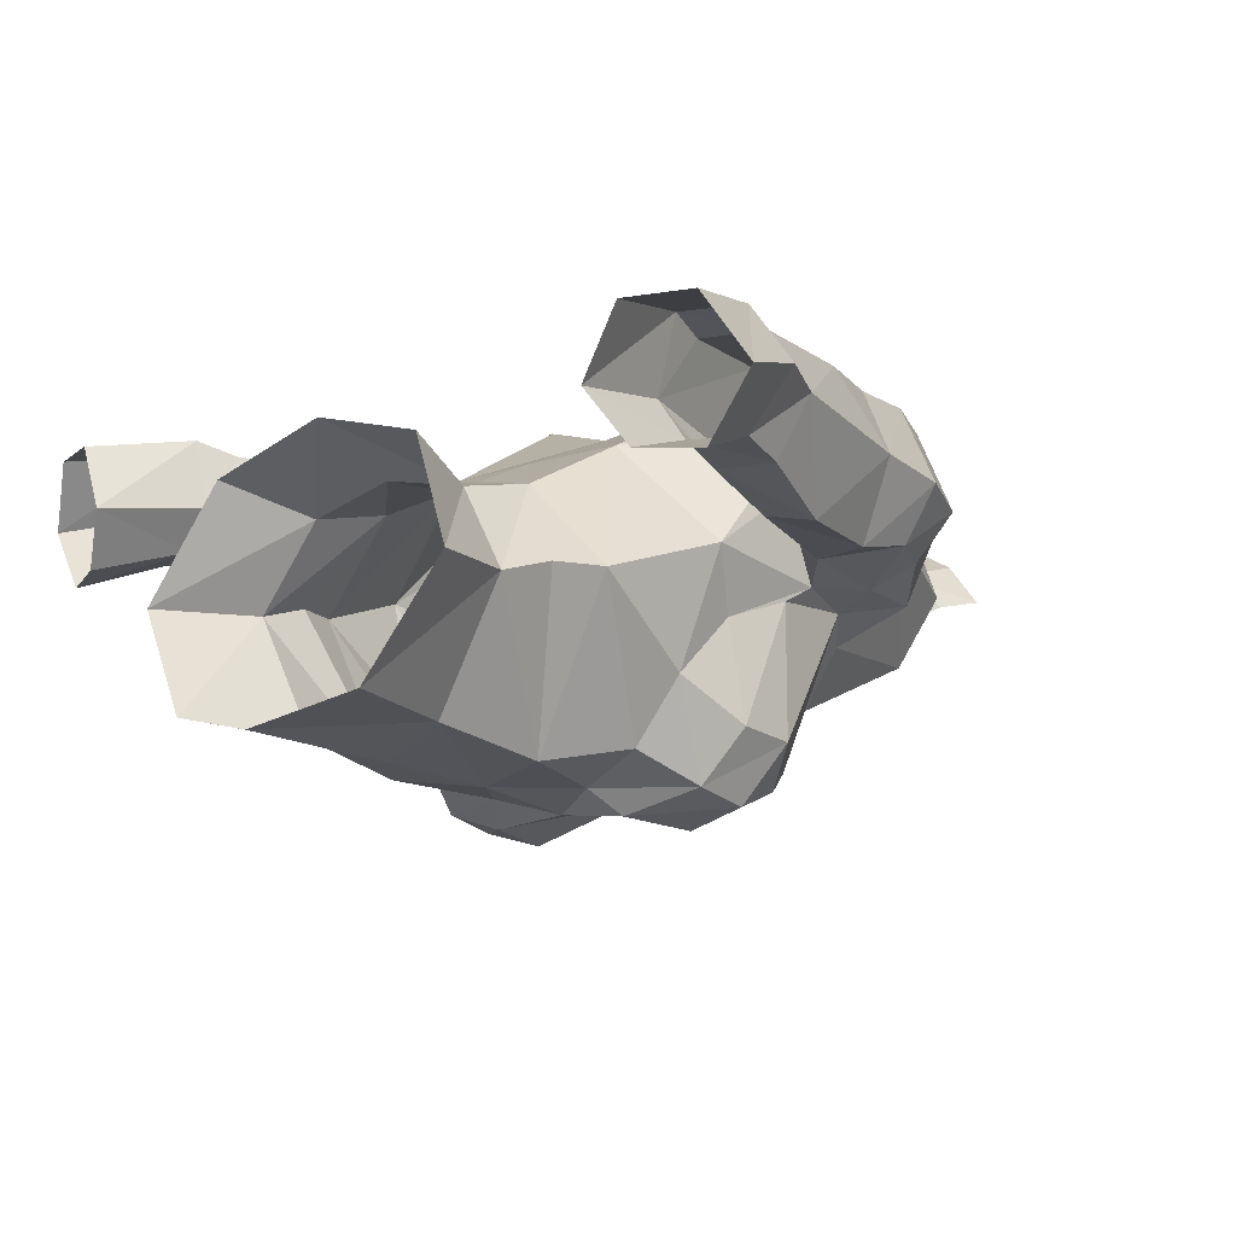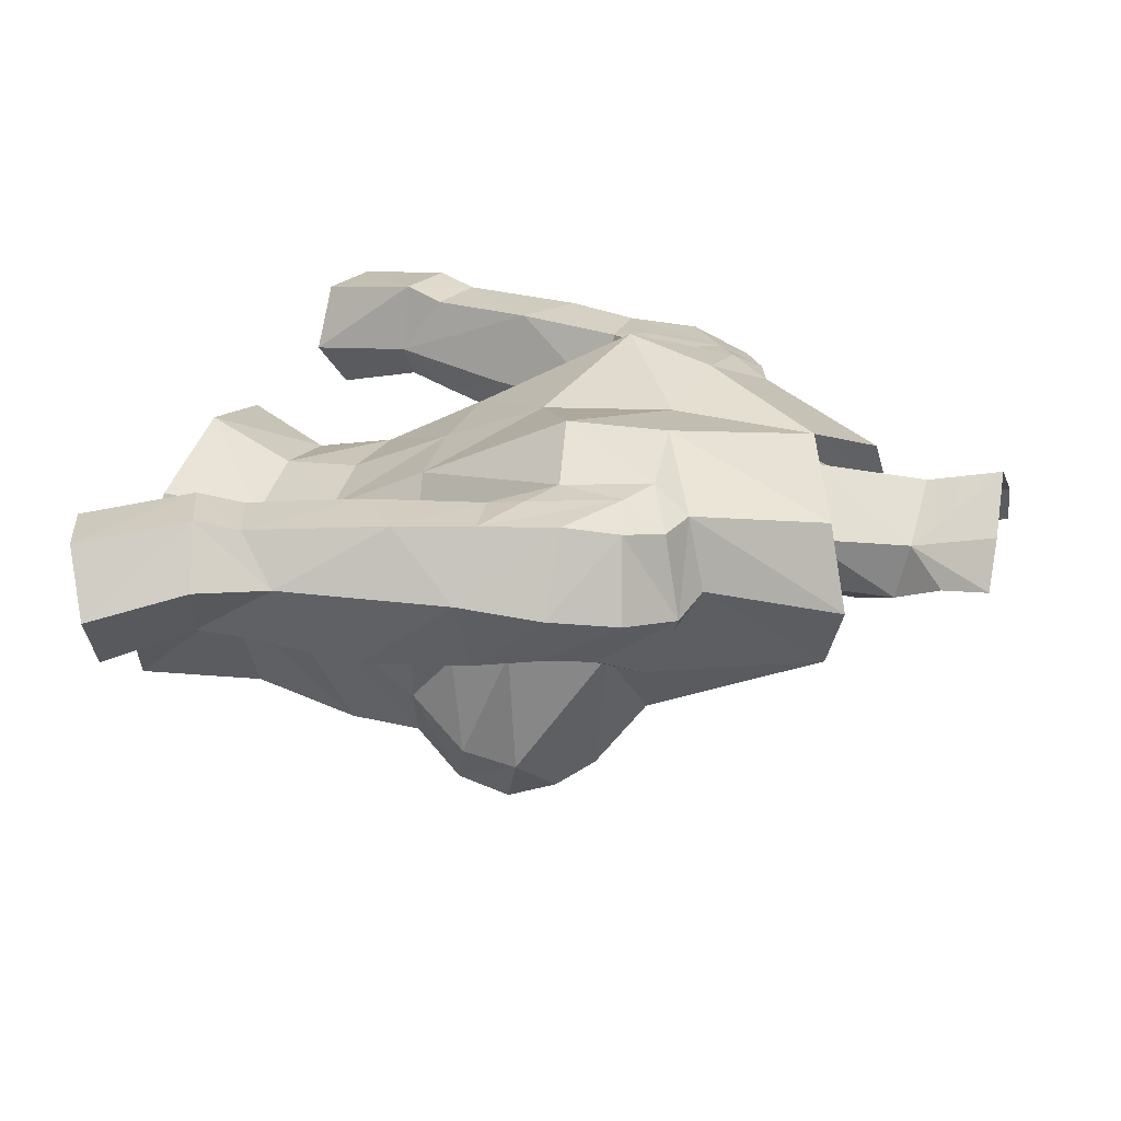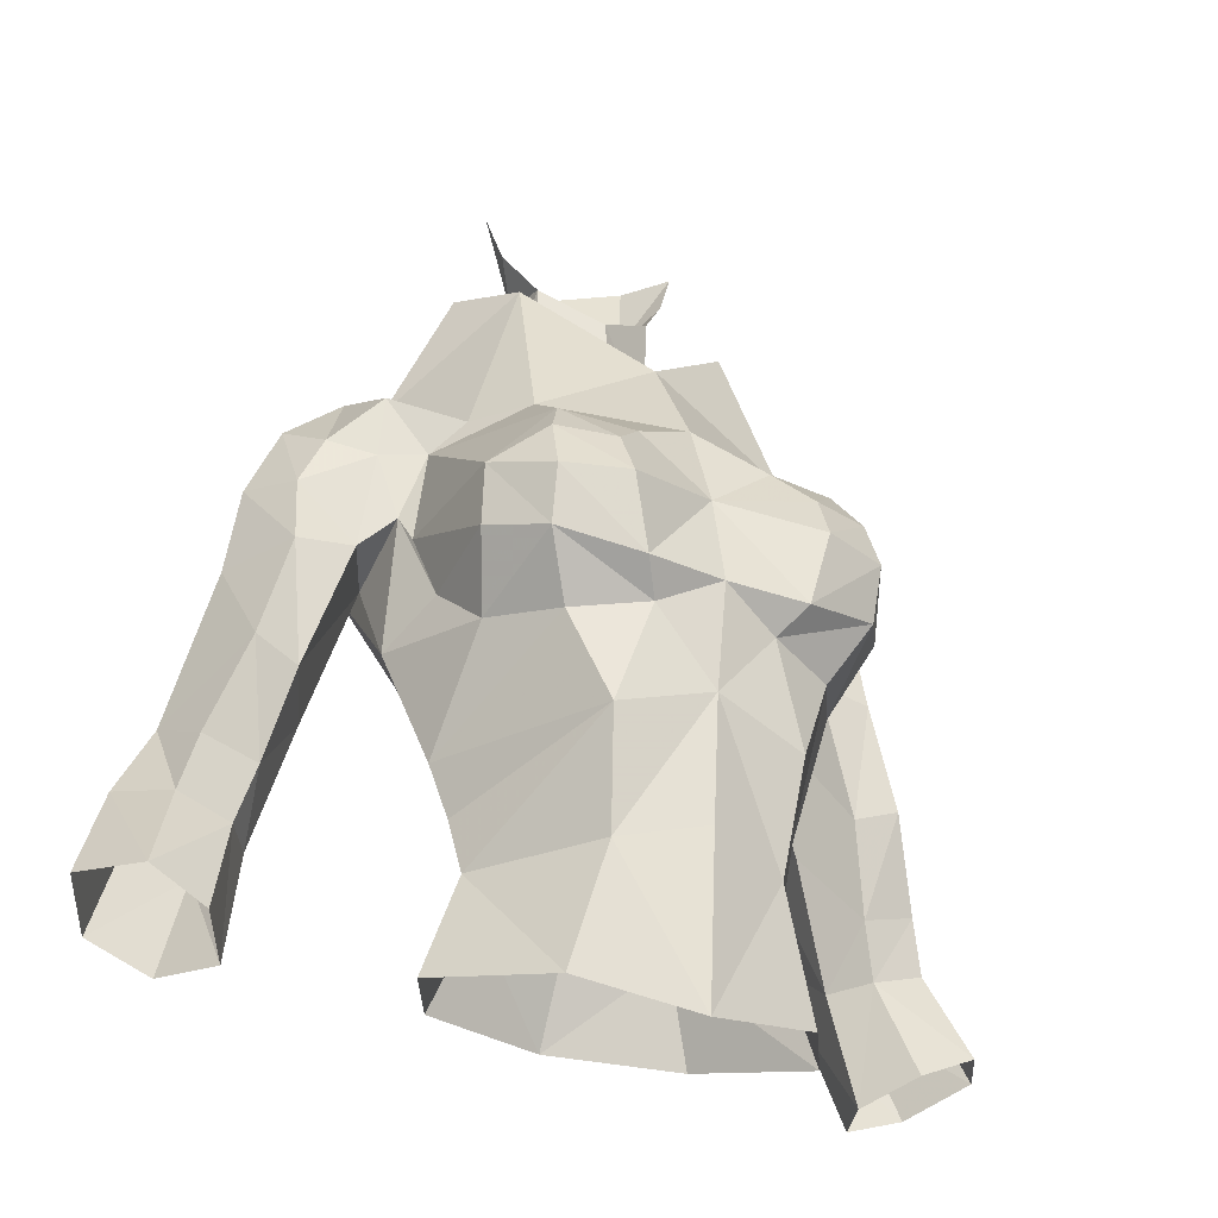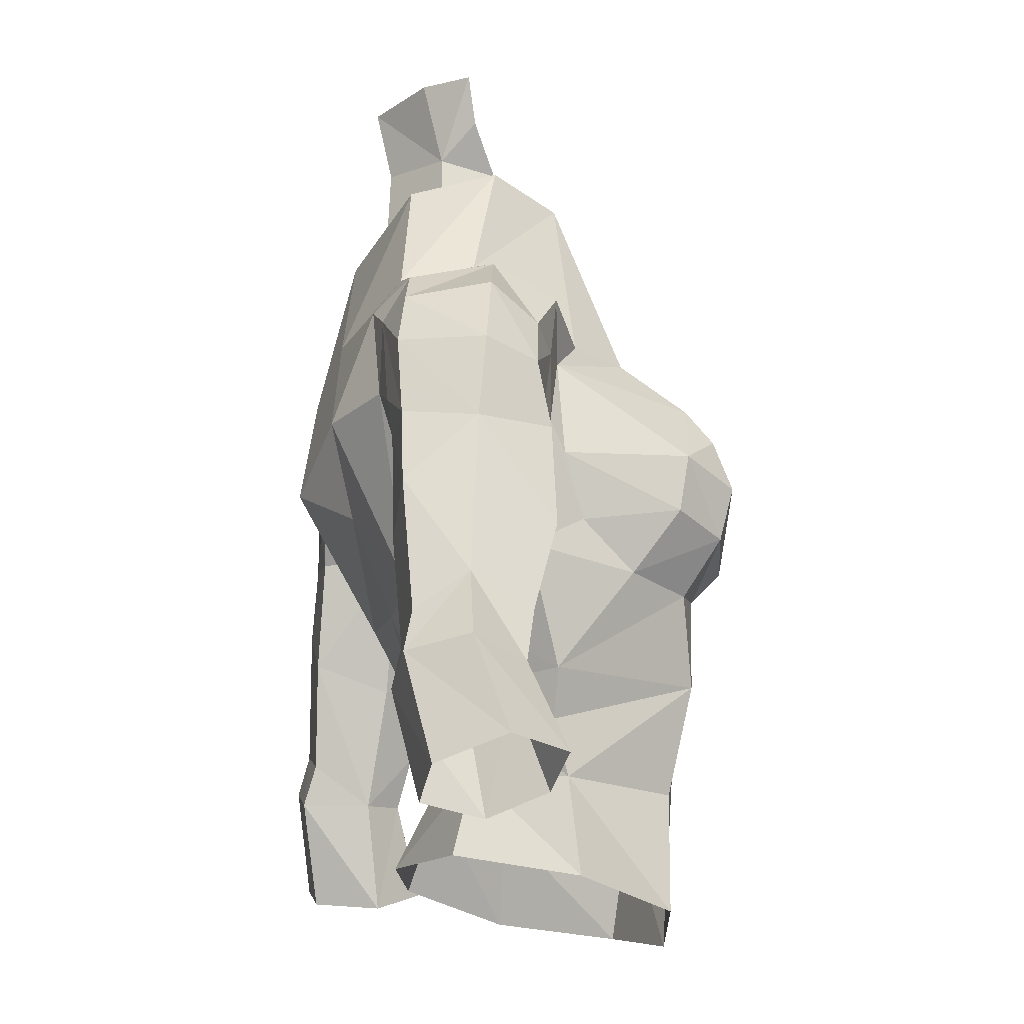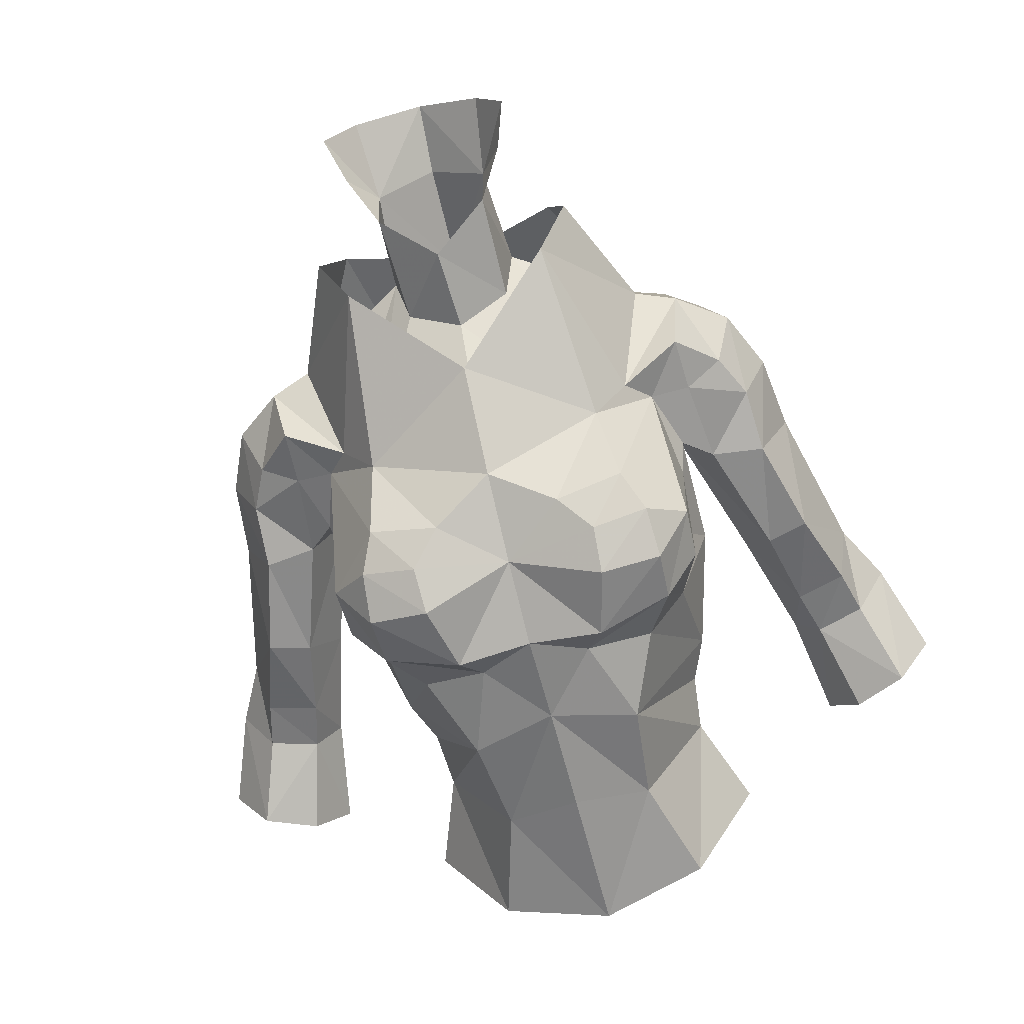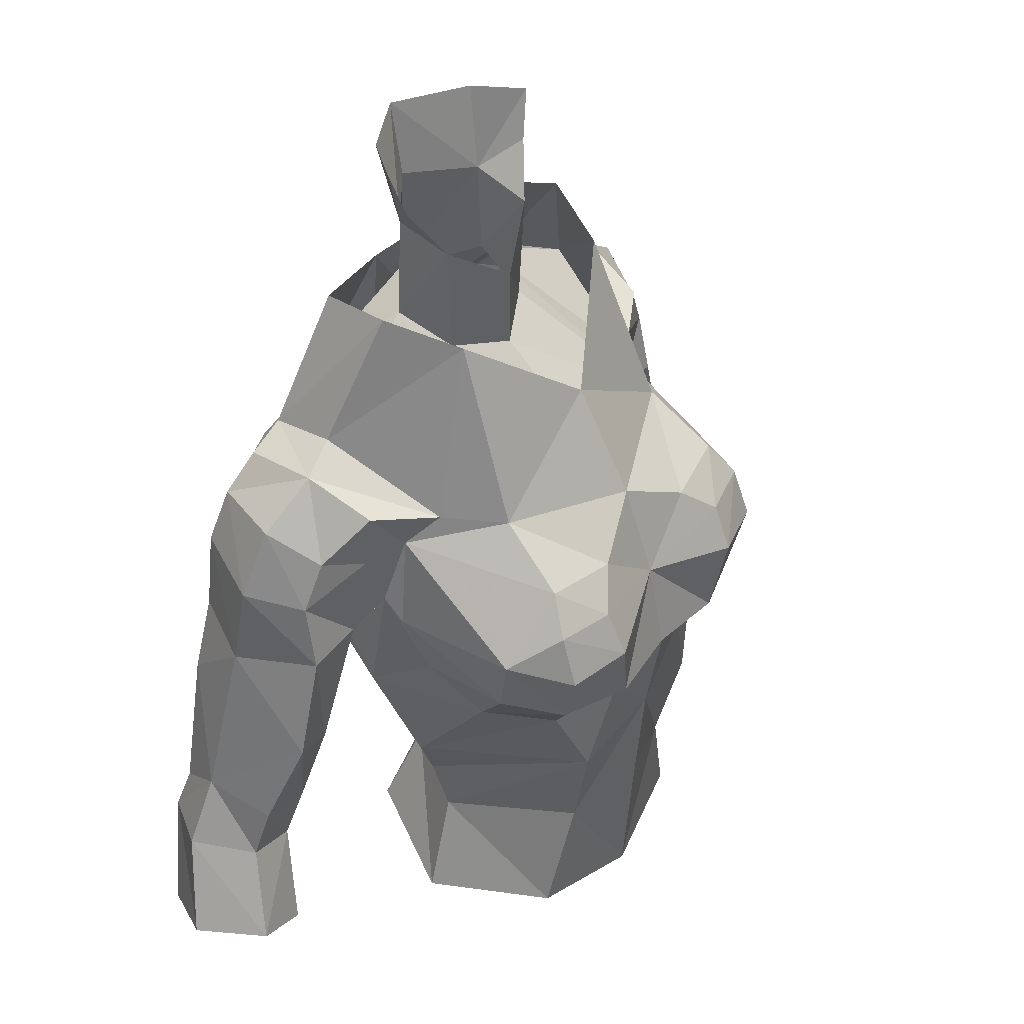
<metadata>
{"format":"obj","ext":"obj","renderer":"f3d","projection":"perspective","resolution":1024,"background":"white","views":[{"elev":-11.0,"azim":-137.8,"up":"+Y"},{"elev":25.3,"azim":-74.4,"up":"+Y"},{"elev":-31.7,"azim":-29.8,"up":"+Z"},{"elev":-16.8,"azim":-102.0,"up":"+Z"},{"elev":-67.9,"azim":14.3,"up":"+Y"},{"elev":42.2,"azim":-53.7,"up":"+Z"}]}
</metadata>
<code>
g warrior_armour_female_30030
v 5.333 -1.914 66.47
v 4.966 -1.801 69.01
v 5.244 -5.299 66.61
v -0.005125 -6.808 64.35
v -0.005125 -6.383 61.73
v 1.559 -6.366 63.57
v 2.084 -7.021 64.27
v 4.007 -2.262 58.13
v 2.492 -0.06114 58.43
v 2.411 0.4081 60.62
v -0.005127 0.4654 58.39
v -0.005126 0.5648 60.42
v -0.005129 1.56 56.21
v 3.361 0.6361 56.1
v 1.194 1.231 56.17
v 2.132 -5.457 58.08
v 2.422 -6.07 60.98
v 4.172 -1.844 59.59
v 4.692 -1.848 60.84
v 6.314 0.2021 71.19
v 5.166 0.5102 71.54
v 4.295 -2.466 69.78
v 6.015 -1.546 70.43
v 6.008 2.374 70.74
v 4.917 2.424 71.09
v 5.662 3.013 69.58
v 5.118 2.985 67.79
v 4.751 3.128 70.15
v 4.966 -1.801 69.01
v 6.079 -1.377 68.88
v 3.044 -5.191 54.87
v 4.998 -2.337 55.44
v -0.005125 -6.131 58.6
v -0.005128 -5.836 54.33
v 8.485 0.8243 68.33
v 7.748 -0.6464 68.04
v 7.837 -0.9816 66.26
v 8.76 1.07 66.14
v 7.718 0.5474 70.09
v 7.155 -0.7915 69.29
v 6.977 2.358 70.11
v 7.398 2.888 68.45
v 6.343 -1.029 66.46
v 4.53 -3.936 63.52
v 5.527 -0.9102 63.86
v 7.653 1.166 59.22
v 6.709 0.8108 62.51
v 7.008 2.871 63.3
v 7.8 2.759 60.38
v 8.143 3.044 59.27
v 9.373 2.764 60.94
v 9.717 3.026 59.84
v 7.435 -0.7254 63.1
v 5.424 0.7188 66.43
v 6.709 0.8108 62.51
v 8.367 0.1511 59.31
v 7.653 1.166 59.22
v 8.166 0.7444 56.23
v 9.052 -0.6261 56.77
v 10.54 -0.7693 57.45
v 9.76 0.07906 59.74
v 7.972 -0.1718 60.74
v 5.424 0.7188 66.43
v 6.287 2.813 66.24
v 10.69 2.495 57.01
v 9.006 2.489 56.41
v 7.787 2.827 66.42
v 8.444 2.889 64.45
v 9.397 -0.1828 61.13
v 8.607 -0.9358 63.5
v 2.681 1.803 63.33
v -0.005127 1.766 63.13
v -0.005129 2.897 65.89
v 3.357 3.987 67.47
v 5.531 -1.482 67.23
v -0.005131 3.211 69.48
v 2.443 3.635 69.97
v 3.671 -5.713 68.39
v 5.118 2.985 67.79
v 2.614 -6.704 67.36
v 1.76 -6.074 68.2
v -0.005127 -6.312 66.76
v 4.163 -6.323 67.4
v 2.548 -7.247 66.19
v 4.236 -6.809 66.09
v 5.424 0.7188 66.43
v 4.295 -2.466 69.78
v 3.336 -3.981 69.69
v -0.005128 -5.433 69.18
v 4.751 3.128 70.15
v 9.819 1.454 61.85
v 11.64 0.8607 57.62
v 10.73 1.566 60.11
v 8.166 0.7444 56.23
v 5.662 3.013 69.58
v 6.293 2.959 67.21
v 5.118 2.985 67.79
v 5.183 -5.063 65.12
v 5.531 -1.482 67.23
v 4.917 2.424 71.09
v 3.382 -5.626 63.25
v 3.336 -3.981 69.69
v 1.474 -0.7759 72.88
v -0.005121 -1.551 72.48
v -0.005128 -5.433 69.18
v 1.809 0.7202 73.52
v 4.295 -2.466 69.78
v 2.303 -0.3033 77.1
v 1.517 -0.9196 75.85
v 1.613 0.6805 76.22
v 1.937 1.142 78.37
v 2.731 -0.07966 78.34
v 0.04818 1.959 76.36
v 0.1564 2.369 78.3
v 3.063 2.299 72.22
v 5.166 0.5102 71.54
v 4.917 2.424 71.09
v -0.005139 2.102 73.31
v -0.005131 3.211 69.48
v -0.1028 -1.641 74.77
v 2.443 3.635 69.97
v -0.00511 -3.879 71.92
v 2.869 -2.225 74.35
v 3.748 -0.3523 74.94
v 3.2 1.453 74.56
v -0.005144 2.948 73.32
v 5.166 0.5102 71.54
v 5.662 3.013 69.58
v 4.178 -6.451 64.67
v 4.952 -2.485 64.78
v -5.344 -1.914 66.47
v -5.254 -5.299 66.61
v -4.976 -1.801 69.01
v -1.569 -6.366 63.57
v -2.095 -7.021 64.27
v -4.018 -2.262 58.13
v -2.421 0.4081 60.62
v -2.502 -0.06114 58.43
v -3.371 0.6361 56.1
v -2.433 -6.07 60.98
v -2.142 -5.457 58.08
v -4.182 -1.844 59.59
v -4.702 -1.848 60.84
v -6.324 0.2021 71.19
v -4.306 -2.466 69.78
v -5.176 0.5102 71.54
v -6.025 -1.546 70.43
v -4.927 2.424 71.09
v -6.018 2.374 70.74
v -5.672 3.013 69.58
v -4.761 3.128 70.15
v -5.129 2.985 67.79
v -4.976 -1.801 69.01
v -6.089 -1.377 68.88
v -3.054 -5.191 54.87
v -5.009 -2.337 55.44
v -8.496 0.8242 68.33
v -7.847 -0.9816 66.26
v -7.758 -0.6464 68.04
v -8.77 1.07 66.14
v -7.728 0.5474 70.09
v -7.166 -0.7915 69.29
v -6.874 2.625 69.85
v -7.408 2.888 68.45
v -6.353 -1.029 66.46
v -4.54 -3.936 63.52
v -5.537 -0.9102 63.86
v -7.664 1.166 59.22
v -7.018 2.871 63.3
v -6.719 0.8108 62.51
v -7.811 2.759 60.38
v -8.154 3.044 59.27
v -9.384 2.764 60.94
v -9.727 3.026 59.84
v -7.445 -0.7255 63.1
v -5.434 0.7188 66.43
v -6.719 0.8108 62.51
v -8.378 0.1511 59.31
v -8.176 0.7444 56.23
v -7.664 1.166 59.22
v -9.062 -0.6261 56.77
v -10.55 -0.7694 57.45
v -9.77 0.07902 59.74
v -7.982 -0.1719 60.74
v -5.434 0.7188 66.43
v -6.298 2.813 66.24
v -10.7 2.495 57.01
v -9.017 2.489 56.41
v -8.455 2.889 64.45
v -7.797 2.827 66.42
v -8.618 -0.9358 63.5
v -9.407 -0.1828 61.13
v -2.691 1.803 63.33
v -3.367 3.987 67.47
v -5.541 -1.482 67.23
v -2.453 3.635 69.97
v -3.681 -5.713 68.39
v -5.129 2.985 67.79
v -2.624 -6.704 67.36
v -1.77 -6.074 68.2
v -4.136 -6.323 67.4
v -2.558 -7.247 66.19
v -4.247 -6.809 66.09
v -5.434 0.7188 66.43
v -3.346 -3.981 69.69
v -4.306 -2.466 69.78
v -4.761 3.128 70.15
v -9.829 1.454 61.85
v -10.74 1.566 60.11
v -11.65 0.8607 57.62
v -8.176 0.7444 56.23
v -5.672 3.013 69.58
v -5.129 2.985 67.79
v -6.303 2.959 67.21
v -5.194 -5.063 65.12
v -5.541 -1.482 67.23
v -4.927 2.424 71.09
v -3.392 -5.626 63.25
v -3.346 -3.981 69.69
v -1.484 -0.776 72.88
v -1.819 0.7202 73.52
v -4.306 -2.466 69.78
v -2.284 -0.07347 77.18
v -1.582 0.7605 76.24
v -1.606 -0.7632 75.9
v -2.647 0.1898 78.42
v -1.734 1.326 78.43
v -3.073 2.299 72.22
v -5.176 0.5102 71.54
v -4.927 2.424 71.09
v -2.453 3.635 69.97
v -2.88 -2.225 74.35
v -3.758 -0.3523 74.94
v -3.21 1.893 74.39
v -5.176 0.5102 71.54
v -5.672 3.013 69.58
v -4.188 -6.451 64.67
v -4.963 -2.485 64.78
f 1 2 3
f 4 5 6
f 6 7 4
f 8 9 10
f 10 9 11
f 11 12 10
f 13 11 9
f 9 14 15
f 5 16 17
f 18 19 17
f 20 21 22
f 22 23 20
f 20 24 25
f 25 21 20
f 26 27 28
f 24 26 28
f 28 25 24
f 29 30 23
f 23 22 29
f 31 32 8
f 8 16 31
f 33 34 16
f 31 16 34
f 35 36 37
f 37 38 35
f 39 40 36
f 36 35 39
f 41 39 35
f 35 42 41
f 36 30 43
f 43 37 36
f 41 24 20
f 20 39 41
f 40 39 20
f 20 23 40
f 44 19 45
f 46 47 48
f 48 49 46
f 50 49 51
f 51 52 50
f 53 43 54
f 54 55 53
f 56 57 58
f 58 59 56
f 60 61 56
f 56 59 60
f 55 57 62
f 62 53 55
f 48 47 63
f 63 64 48
f 65 66 50
f 50 52 65
f 64 67 68
f 68 48 64
f 62 69 70
f 70 53 62
f 71 72 73
f 73 74 71
f 10 12 72
f 72 71 10
f 71 19 10
f 53 70 37
f 37 43 53
f 30 29 75
f 75 43 30
f 76 77 74
f 2 78 3
f 74 79 71
f 80 81 82
f 32 9 8
f 83 80 84
f 84 85 83
f 79 86 45
f 2 87 88
f 88 78 2
f 76 74 73
f 88 89 81
f 38 42 35
f 36 40 30
f 30 40 23
f 90 79 74
f 61 91 69
f 56 69 62
f 46 49 50
f 91 52 51
f 70 38 37
f 62 57 56
f 60 92 93
f 67 38 68
f 93 92 52
f 52 92 65
f 50 66 94
f 68 51 48
f 61 69 56
f 61 93 91
f 93 52 91
f 50 94 46
f 61 60 93
f 32 14 9
f 79 45 71
f 95 96 97
f 63 97 64
f 64 97 96
f 38 67 42
f 51 49 48
f 1 3 98
f 45 86 99
f 82 81 89
f 43 75 54
f 70 91 38
f 38 91 68
f 70 69 91
f 91 51 68
f 77 90 74
f 77 100 90
f 18 10 19
f 8 17 16
f 45 19 71
f 44 101 19
f 33 16 5
f 102 103 104
f 104 105 102
f 106 103 102
f 102 107 106
f 108 109 110
f 110 111 112
f 110 113 114
f 114 111 110
f 115 106 116
f 116 117 115
f 118 106 115
f 115 119 118
f 106 110 109
f 113 110 118
f 106 118 110
f 120 104 103
f 115 117 121
f 107 116 106
f 120 103 109
f 115 121 119
f 109 103 106
f 89 88 122
f 123 122 88
f 88 87 123
f 124 100 125
f 126 125 77
f 100 77 125
f 76 126 77
f 127 100 124
f 123 87 127
f 127 124 123
f 8 18 17
f 8 10 18
f 112 108 110
f 41 26 24
f 41 42 128
f 67 96 95
f 95 42 67
f 64 96 67
f 3 83 85
f 7 82 4
f 6 5 17
f 101 129 6
f 17 101 6
f 101 17 19
f 6 129 7
f 84 82 7
f 129 101 44
f 45 130 44
f 99 1 130
f 130 45 99
f 99 2 1
f 84 7 85
f 129 98 3
f 3 78 83
f 83 78 80
f 80 78 81
f 81 78 88
f 129 44 98
f 98 44 130
f 98 130 1
f 80 82 84
f 7 129 85
f 3 85 129
f 131 132 133
f 4 134 5
f 134 4 135
f 136 137 138
f 137 11 138
f 11 137 12
f 13 138 11
f 138 13 139
f 5 140 141
f 142 140 143
f 144 145 146
f 145 144 147
f 144 148 149
f 148 144 146
f 150 151 152
f 149 151 150
f 151 149 148
f 153 147 154
f 147 153 145
f 155 136 156
f 136 155 141
f 141 155 34
f 34 33 141
f 157 158 159
f 158 157 160
f 161 159 162
f 159 161 157
f 163 157 161
f 157 163 164
f 159 165 154
f 165 159 158
f 163 144 149
f 144 163 161
f 162 144 161
f 144 162 147
f 166 167 143
f 168 169 170
f 169 168 171
f 172 173 171
f 173 172 174
f 175 176 165
f 176 175 177
f 178 179 180
f 179 178 181
f 182 178 183
f 178 182 181
f 177 184 180
f 184 177 175
f 169 185 170
f 185 169 186
f 187 172 188
f 172 187 174
f 186 189 190
f 189 186 169
f 184 191 192
f 191 184 175
f 193 73 72
f 73 193 194
f 137 72 12
f 72 137 193
f 193 137 143
f 175 158 191
f 158 175 165
f 154 195 153
f 195 154 165
f 76 194 196
f 133 132 197
f 194 193 198
f 199 82 200
f 156 136 138
f 201 202 199
f 202 201 203
f 198 167 204
f 133 205 206
f 205 133 197
f 76 73 194
f 205 197 200
f 160 157 164
f 159 154 162
f 154 147 162
f 207 194 198
f 183 192 208
f 178 184 192
f 168 172 171
f 208 173 174
f 191 158 160
f 184 178 180
f 182 209 210
f 190 189 160
f 209 174 210
f 174 187 210
f 172 211 188
f 189 169 173
f 183 178 192
f 183 208 209
f 209 208 174
f 172 168 211
f 183 209 182
f 156 138 139
f 198 193 167
f 212 213 214
f 185 186 213
f 186 214 213
f 160 164 190
f 173 169 171
f 131 215 132
f 167 216 204
f 82 89 200
f 165 176 195
f 191 160 208
f 160 189 208
f 191 208 192
f 208 189 173
f 196 194 207
f 196 207 217
f 142 143 137
f 136 141 140
f 167 193 143
f 166 143 218
f 33 5 141
f 219 104 220
f 104 219 105
f 221 219 220
f 219 221 222
f 223 224 225
f 224 226 227
f 224 114 113
f 114 224 227
f 228 229 221
f 229 228 230
f 118 228 221
f 228 118 119
f 221 225 224
f 113 118 224
f 221 224 118
f 120 220 104
f 228 231 230
f 222 221 229
f 120 225 220
f 228 119 231
f 225 221 220
f 89 122 205
f 232 205 122
f 205 232 206
f 233 234 217
f 126 196 234
f 217 234 196
f 76 196 126
f 235 233 217
f 232 235 206
f 235 232 233
f 136 140 142
f 136 142 137
f 226 224 223
f 163 149 150
f 163 236 164
f 190 212 214
f 212 190 164
f 186 190 214
f 132 203 201
f 135 4 82
f 134 140 5
f 218 134 237
f 140 134 218
f 218 143 140
f 134 135 237
f 202 135 82
f 237 166 218
f 167 166 238
f 216 238 131
f 238 216 167
f 216 131 133
f 202 203 135
f 237 132 215
f 132 201 197
f 201 199 197
f 199 200 197
f 200 89 205
f 237 215 166
f 215 238 166
f 215 131 238
f 199 202 82
f 135 203 237
f 132 237 203
f 9 15 13

</code>
